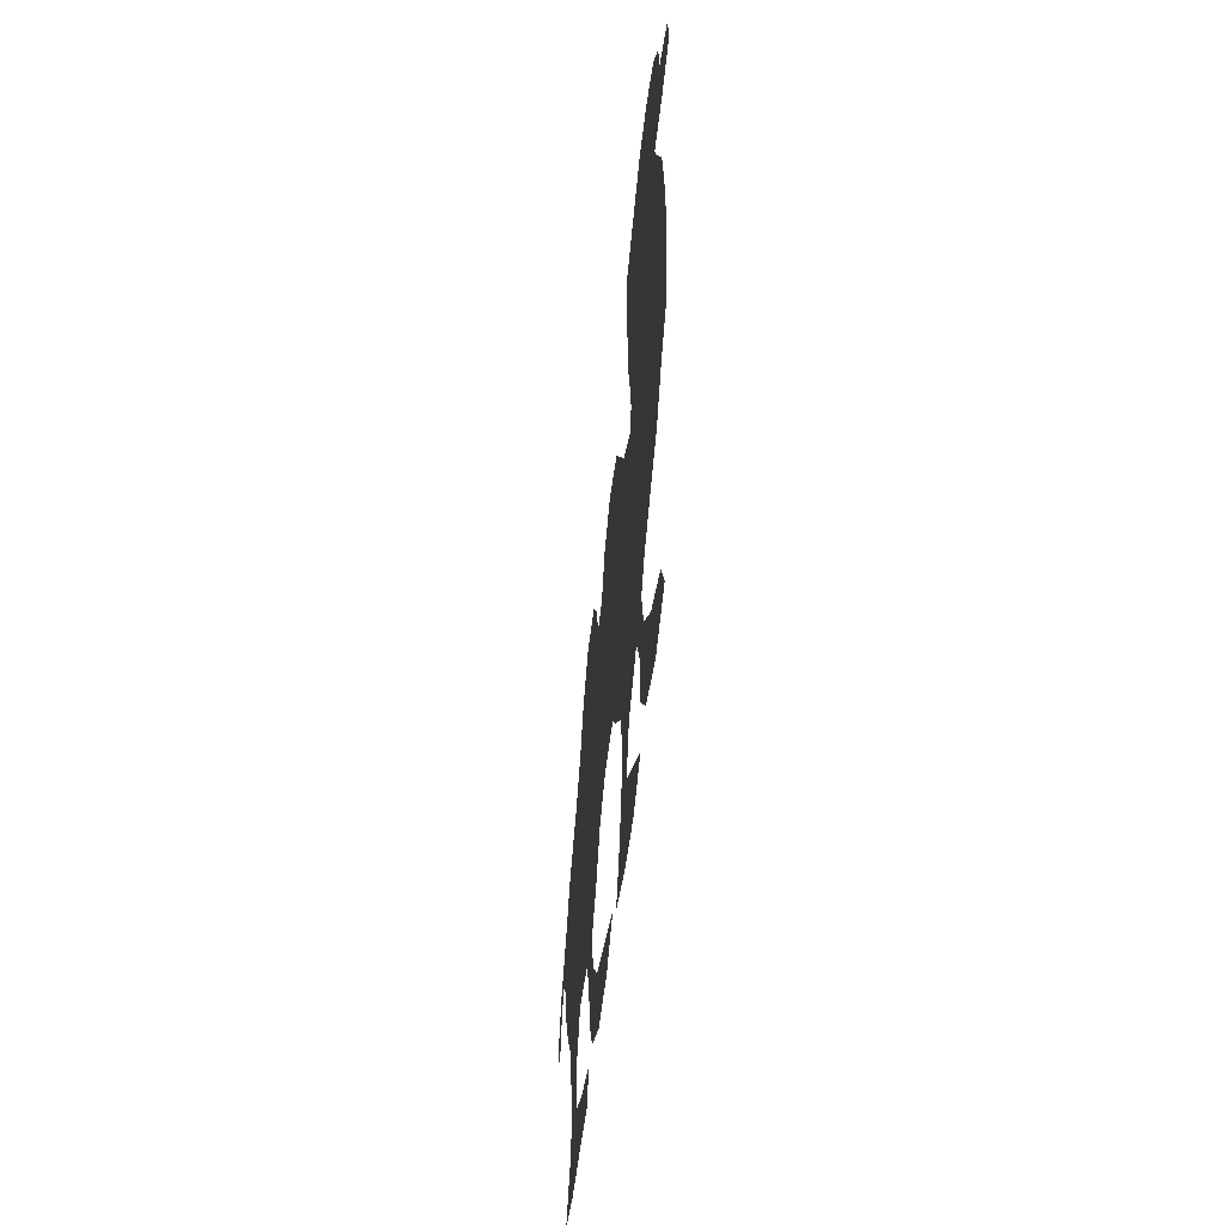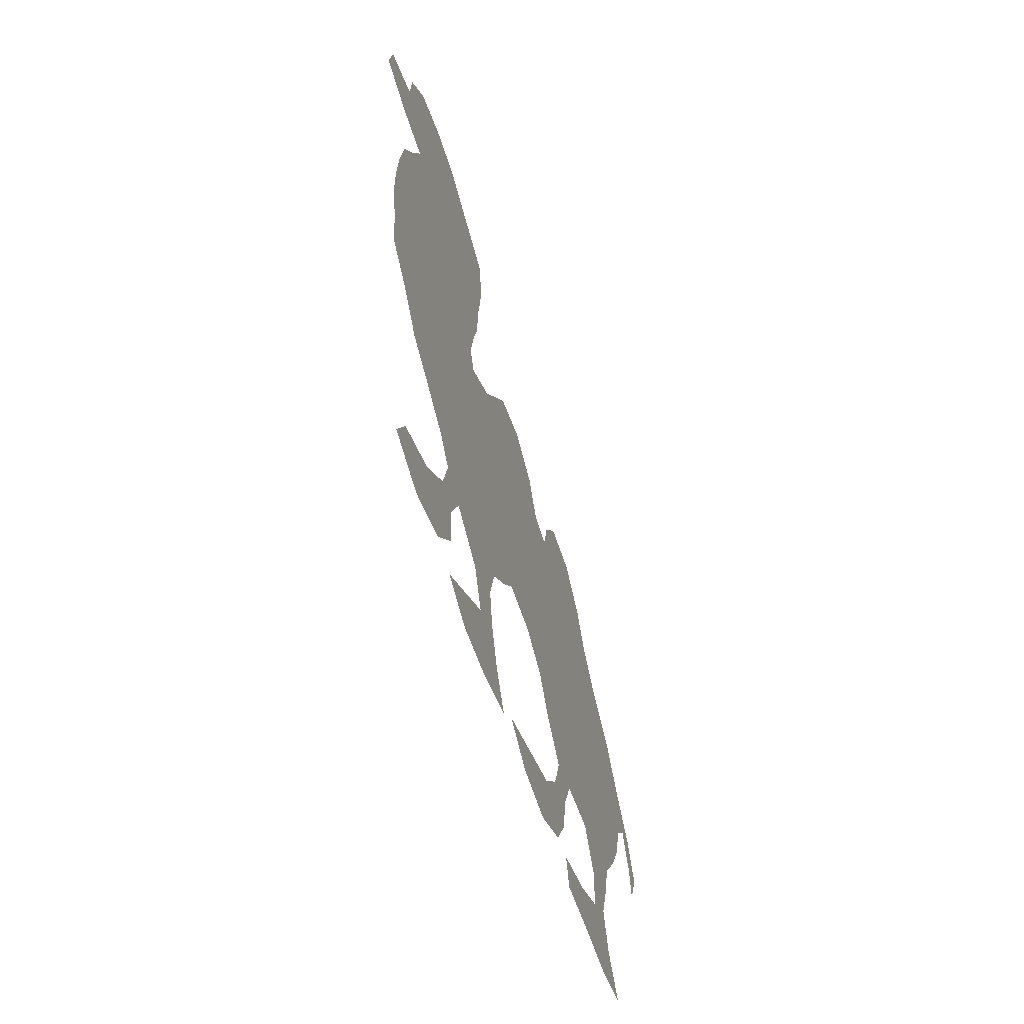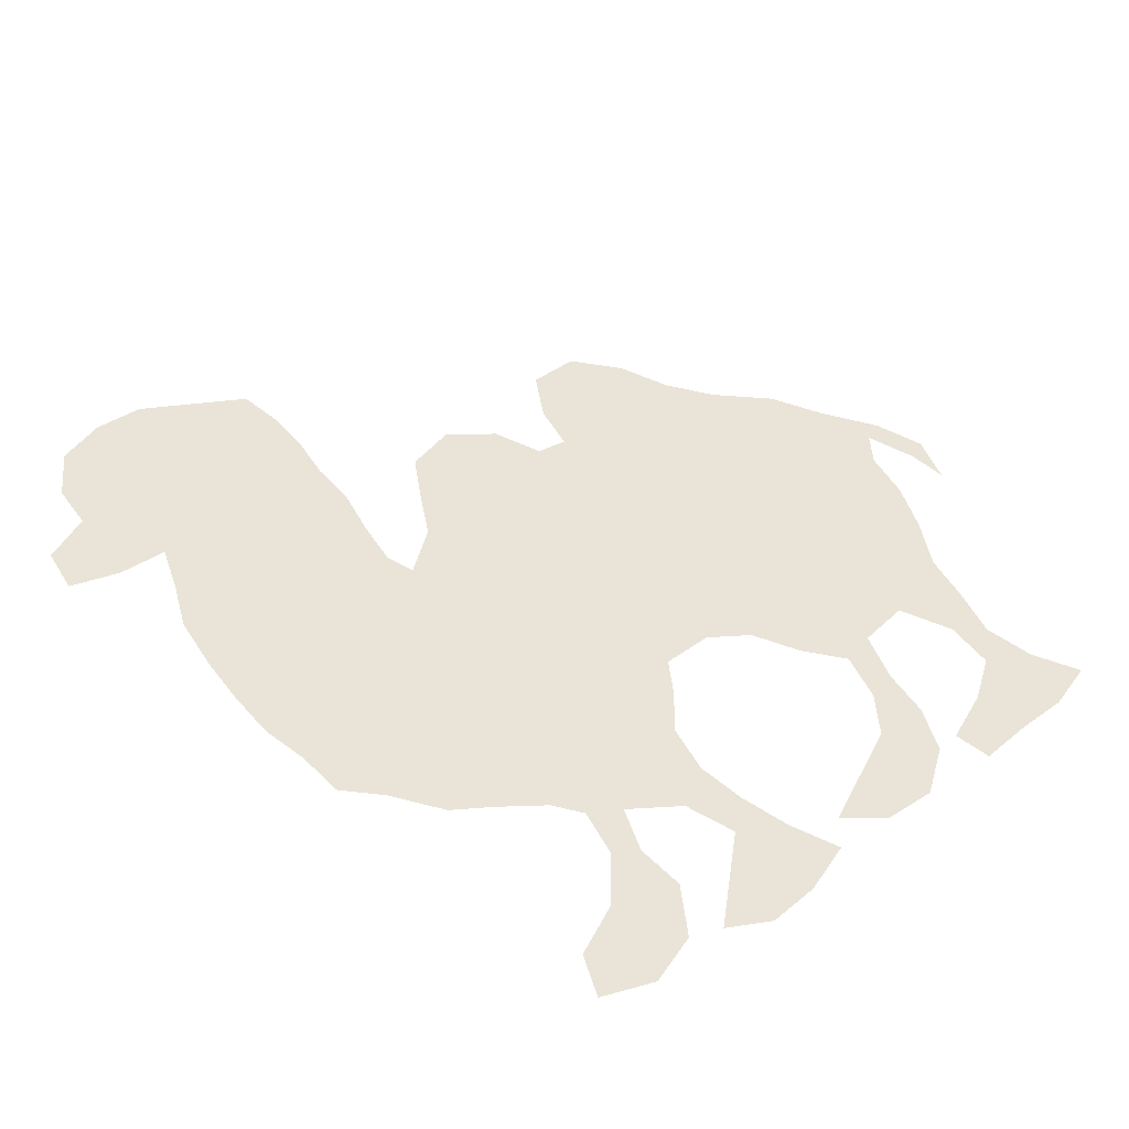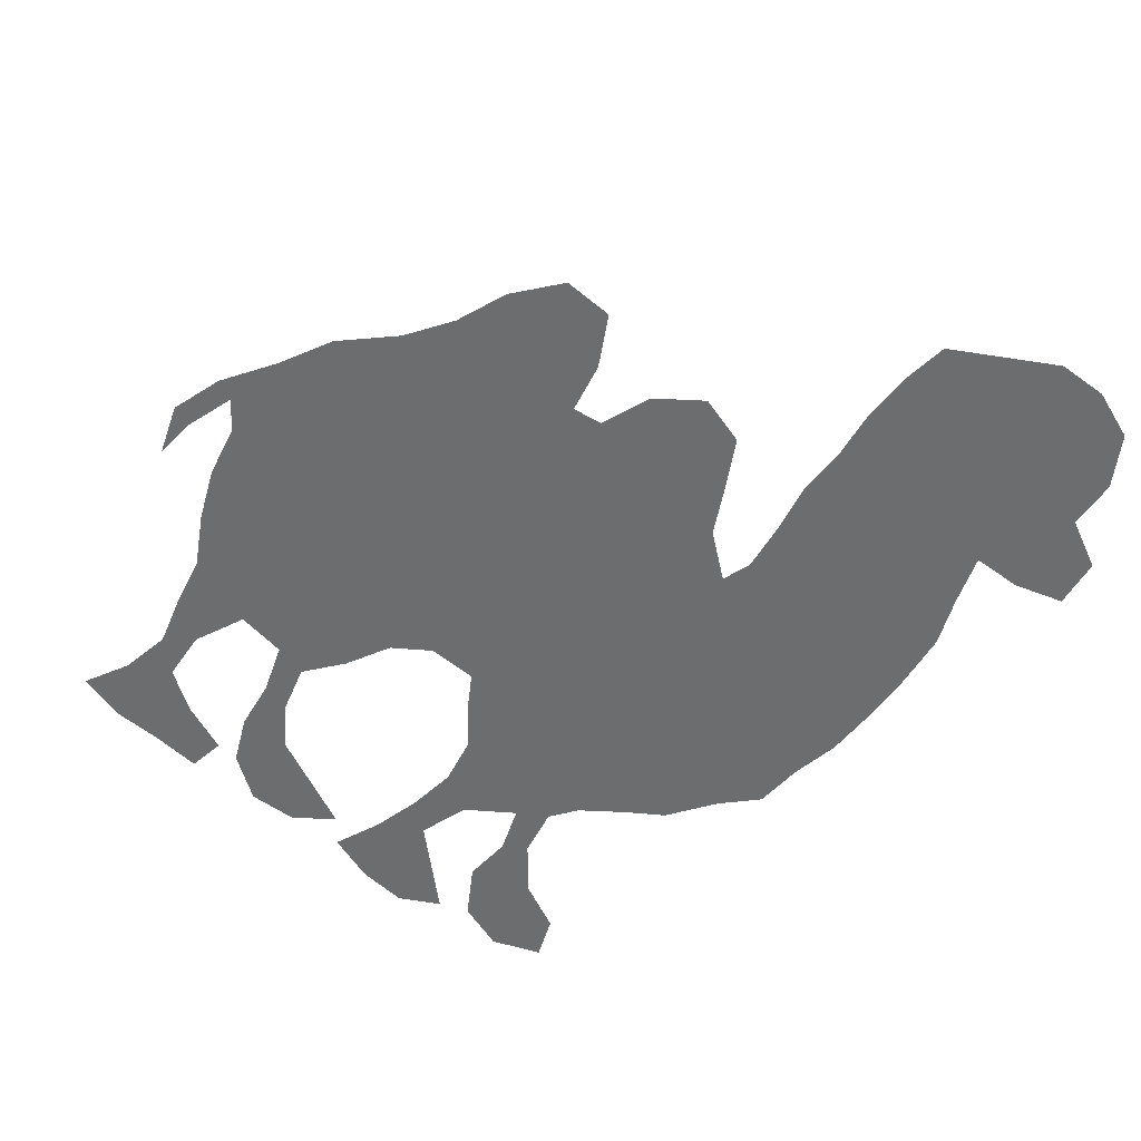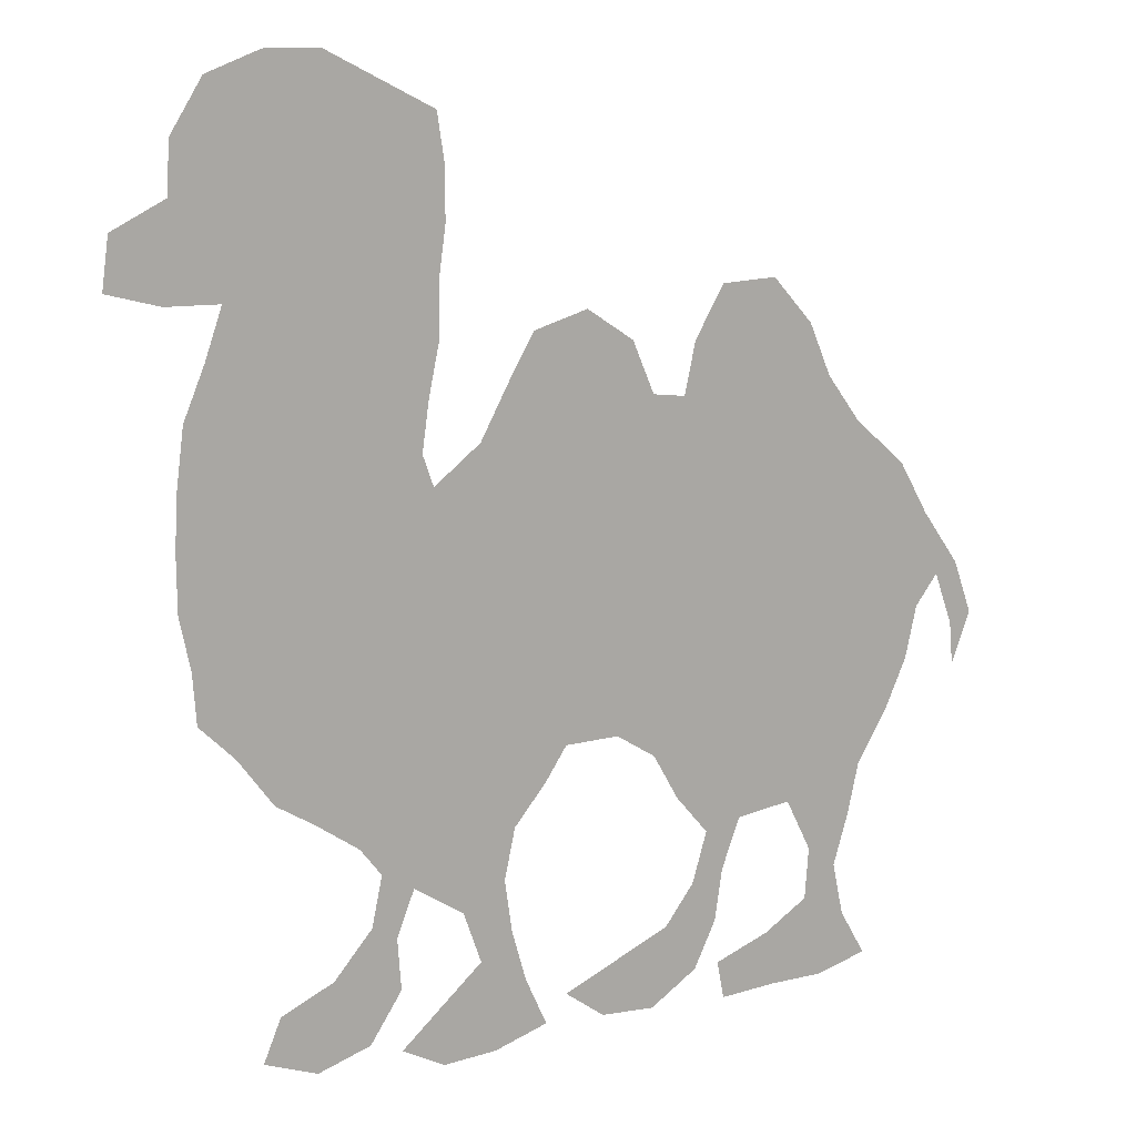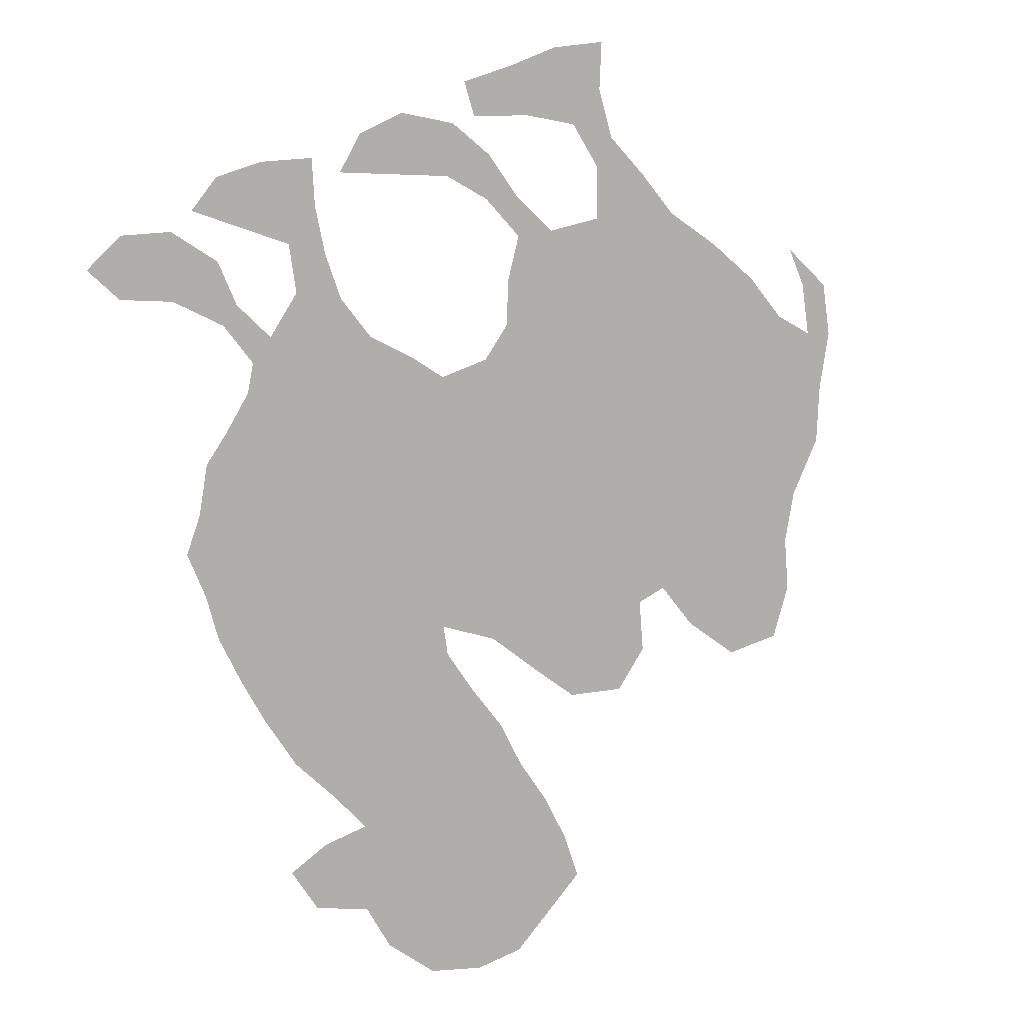
<metadata>
{"format":"obj","ext":"obj","renderer":"f3d","projection":"perspective","resolution":1024,"background":"white","views":[{"elev":-58.7,"azim":-96.7,"up":"+Y"},{"elev":-64.8,"azim":-71.9,"up":"+Y"},{"elev":43.5,"azim":-36.8,"up":"+Z"},{"elev":-53.9,"azim":142.4,"up":"+Z"},{"elev":13.8,"azim":-20.0,"up":"+Y"},{"elev":-77.7,"azim":26.1,"up":"+Z"}]}
</metadata>
<code>
v 0.05726 0.5449 0
v 0.06008 0.5998 0
v 0.06835 0.6655 0
v 0.09017 0.7202 0
v 0.1079 0.7734 0
v 0.05396 0.7734 0
v 0 0.7878 0
v 0.007194 0.8417 0
v 0.06115 0.8705 0
v 0.06475 0.9245 0
v 0.09712 0.9784 0
v 0.1511 1 0
v 0.205 1 0
v 0.2635 0.9688 0
v 0.313 0.9425 0
v 0.3201 0.8921 0
v 0.3201 0.8381 0
v 0.313 0.7842 0
v 0.313 0.7302 0
v 0.3021 0.6754 0
v 0.295 0.6223 0
v 0.3058 0.5899 0
v 0.3525 0.6295 0
v 0.3804 0.6851 0
v 0.4065 0.7338 0
v 0.4604 0.7518 0
v 0.5072 0.7194 0
v 0.5288 0.6655 0
v 0.5612 0.6619 0
v 0.5719 0.7158 0
v 0.6007 0.7698 0
v 0.6547 0.7734 0
v 0.6942 0.7266 0
v 0.7158 0.6727 0
v 0.7482 0.6259 0
v 0.7986 0.5791 0
v 0.8273 0.5252 0
v 0.8633 0.4712 0
v 0.8813 0.4173 0
v 0.8633 0.3633 0
v 0.8597 0.4065 0
v 0.8417 0.4604 0
v 0.8201 0.4281 0
v 0.8094 0.3741 0
v 0.7878 0.3201 0
v 0.759 0.2662 0
v 0.7484 0.2131 0
v 0.7338 0.1583 0
v 0.7446 0.1043 0
v 0.7698 0.05755 0
v 0.7194 0.03957 0
v 0.6664 0.03602 0
v 0.6115 0.02878 0
v 0.6043 0.06835 0
v 0.6583 0.09352 0
v 0.7014 0.1259 0
v 0.705 0.1799 0
v 0.6799 0.2338 0
v 0.6259 0.223 0
v 0.6079 0.1691 0
v 0.6007 0.1151 0
v 0.5791 0.06475 0
v 0.5324 0.02878 0
v 0.4784 0.02878 0
v 0.4389 0.05755 0
v 0.4938 0.08685 0
v 0.5468 0.1151 0
v 0.5755 0.1583 0
v 0.5899 0.2122 0
v 0.5575 0.2518 0
v 0.5324 0.2986 0
v 0.4928 0.3237 0
v 0.4389 0.3201 0
v 0.4173 0.2842 0
v 0.3849 0.241 0
v 0.3741 0.187 0
v 0.3813 0.1331 0
v 0.3957 0.07914 0
v 0.4173 0.02878 0
v 0.3633 0.007194 0
v 0.3094 0 0
v 0.2662 0.02158 0
v 0.3043 0.05971 0
v 0.3489 0.1043 0
v 0.3309 0.1583 0
v 0.2806 0.1906 0
v 0.2626 0.1403 0
v 0.2662 0.08633 0
v 0.2338 0.03237 0
v 0.1799 0.01079 0
v 0.1259 0.02878 0
v 0.1439 0.07554 0
v 0.1978 0.1043 0
v 0.2374 0.1547 0
v 0.2482 0.2086 0
v 0.2266 0.2374 0
v 0.1822 0.268 0
v 0.1439 0.2914 0
v 0.1079 0.3417 0
v 0.07194 0.3777 0
v 0.06835 0.4316 0
v 0.05755 0.4856 0
v 0.04358 0.8197 0
v 0.8634 0.4178 0
v 0.09189 0.8255 0
v 0.1247 0.9409 0
v 0.1825 0.05335 0
v 0.4965 0.3676 0
v 0.1099 0.392 0
v 0.1773 0.3226 0
v 0.2466 0.4304 0
v 0.1923 0.4671 0
v 0.2715 0.9189 0
v 0.1885 0.8709 0
v 0.2091 0.8172 0
v 0.1652 0.9133 0
v 0.2014 0.7511 0
v 0.3578 0.4656 0
v 0.8552 0.4529 0
v 0.37 0.0556 0
v 0.1629 0.5255 0
v 0.621 0.4389 0
v 0.5614 0.5228 0
v 0.1942 0.6962 0
v 0.1831 0.6424 0
v 0.1691 0.589 0
v 0.3259 0.2589 0
v 0.68 0.3526 0
v 0.7772 0.5253 0
v 0.5383 0.4838 0
v 0.8145 0.4907 0
v 0.3563 0.1616 0
v 0.3284 0.04138 0
v 0.6332 0.7183 0
v 0.4442 0.6911 0
v 0.2589 0.1783 0
v 0.3651 0.1129 0
v 0.4149 0.4735 0
v 0.5609 0.4375 0
v 0.5355 0.0737 0
v 0.7057 0.07778 0
v 0.636 0.3175 0
v 0.5952 0.2741 0
v 0.7197 0.2595 0
v 0.7174 0.2056 0
v 0.2236 0.07591 0
v 0.7195 0.1355 0
v 0.6037 0.2124 0
v 0.5908 0.1571 0
v 0.5706 0.1078 0
v 0.6495 0.06107 0
v 0.2923 0.5313 0
v 0.2566 0.5617 0
v 0.1469 0.828 0
v 0.1629 0.7814 0
v 0.303 0.4436 0
v 0.3464 0.5192 0
v 0.2396 0.773 0
v 0.5291 0.4019 0
v 0.4789 0.4063 0
v 0.219 0.9275 0
v 0.1193 0.8815 0
v 0.2459 0.3799 0
v 0.1136 0.5692 0
v 0.7762 0.4671 0
v 0.2207 0.2888 0
v 0.6893 0.5529 0
v 0.5982 0.5606 0
v 0.6112 0.6628 0
v 0.2735 0.2871 0
v 0.4466 0.5661 0
v 0.3938 0.5483 0
v 0.4321 0.4039 0
v 0.3905 0.383 0
v 0.5863 0.3312 0
v 0.7303 0.3213 0
v 0.4374 0.5191 0
v 0.1047 0.5193 0
v 0.2027 0.3624 0
v 0.237 0.3304 0
v 0.1959 0.41 0
v 0.1411 0.428 0
v 0.1231 0.4748 0
v 0.2549 0.8678 0
v 0.2684 0.8137 0
v 0.2881 0.3462 0
v 0.3684 0.286 0
v 0.3398 0.3633 0
v 0.5417 0.5699 0
v 0.1466 0.7309 0
v 0.4873 0.665 0
v 0.12 0.6258 0
v 0.1331 0.6789 0
v 0.2445 0.661 0
v 0.2345 0.6069 0
v 0.5812 0.3884 0
v 0.7216 0.4473 0
v 0.7209 0.3869 0
v 0.4948 0.05435 0
v 0.6449 0.5414 0
v 0.4921 0.5805 0
v 0.7403 0.568 0
v 0.2801 0.2343 0
v 0.2523 0.7173 0
v 0.3471 0.4141 0
v 0.6981 0.6138 0
v 0.665 0.6661 0
v 0.7626 0.3626 0
v 0.1745 0.9576 0
v 0.5201 0.6214 0
v 0.6162 0.5024 0
v 0.4077 0.6452 0
v 0.3892 0.5048 0
v 0.4501 0.4427 0
v 0.6842 0.2948 0
v 0.6442 0.2677 0
v 0.2589 0.4791 0
v 0.2265 0.5168 0
v 0.311 0.4877 0
v 0.5041 0.4546 0
v 0.3348 0.2063 0
v 0.7279 0.5067 0
v 0.5805 0.6126 0
v 0.4 0.5974 0
v 0.3971 0.4314 0
v 0.6303 0.3755 0
v 0.1551 0.3745 0
v 0.2079 0.5594 0
v 0.2776 0.762 0
v 0.2389 0.1174 0
v 0.3281 0.3128 0
v 0.3872 0.332 0
v 0.2952 0.3962 0
v 0.6735 0.4165 0
v 0.6416 0.6039 0
v 0.5821 0.4758 0
v 0.5401 0.351 0
v 0.464 0.4842 0
v 0.4553 0.624 0
v 0.4987 0.524 0
v 0.347 0.5699 0
v 0.4437 0.3612 0
v 0.7682 0.4135 0
v 0.6719 0.4839 0
f 6 103 7
f 39 104 40
f 6 105 103
f 10 106 11
f 90 107 91
f 99 109 100
f 22 153 152
f 5 155 154
f 155 117 115
f 155 190 117
f 241 152 157
f 119 42 104
f 78 120 79
f 97 110 98
f 160 108 159
f 14 113 15
f 10 162 106
f 30 134 31
f 25 135 26
f 181 112 182
f 195 21 194
f 233 163 186
f 163 111 181
f 167 244 222
f 86 221 203
f 131 42 119
f 76 221 132
f 78 137 120
f 59 143 148
f 129 222 165
f 81 133 82
f 77 132 137
f 172 213 177
f 174 232 242
f 144 215 58
f 64 63 199
f 49 141 50
f 47 144 145
f 150 67 140
f 87 136 230
f 146 93 107
f 147 56 141
f 48 145 147
f 60 148 149
f 61 149 150
f 52 141 151
f 52 151 53
f 103 8 7
f 104 41 40
f 5 105 6
f 103 9 8
f 103 105 9
f 104 42 41
f 9 162 10
f 106 12 11
f 107 92 91
f 1 178 164
f 109 101 100
f 163 179 180
f 227 109 99
f 182 183 101
f 115 185 184
f 161 184 113
f 154 114 162
f 185 18 17
f 185 115 158
f 158 204 229
f 115 117 158
f 163 180 186
f 225 205 174
f 118 156 205
f 38 119 39
f 39 119 104
f 120 80 79
f 178 183 121
f 110 99 98
f 207 206 34
f 113 16 15
f 106 116 209
f 12 209 13
f 209 116 161
f 134 32 31
f 135 27 26
f 4 190 5
f 192 126 125
f 191 239 210
f 193 125 124
f 42 165 43
f 124 125 194
f 228 153 195
f 164 126 192
f 74 187 75
f 73 232 74
f 203 170 96
f 196 237 175
f 200 244 167
f 64 199 65
f 211 123 236
f 131 165 42
f 37 131 38
f 38 131 119
f 203 221 127
f 203 96 95
f 75 221 76
f 221 86 85
f 132 221 85
f 76 132 77
f 80 133 81
f 120 84 133
f 120 133 80
f 134 33 32
f 207 34 33
f 29 169 30
f 135 191 27
f 24 135 25
f 143 71 70
f 69 143 70
f 37 129 131
f 36 129 37
f 136 95 94
f 133 83 82
f 137 85 84
f 137 132 85
f 77 137 78
f 133 84 83
f 120 137 84
f 23 212 24
f 173 242 160
f 157 118 213
f 35 202 36
f 140 66 199
f 63 140 199
f 141 51 50
f 198 128 176
f 215 176 128
f 58 216 59
f 142 175 143
f 215 142 216
f 45 176 46
f 46 176 144
f 46 144 47
f 145 58 57
f 145 144 58
f 140 67 66
f 62 140 63
f 62 150 140
f 86 136 87
f 88 146 89
f 87 230 88
f 146 230 93
f 230 136 94
f 107 93 92
f 89 107 90
f 89 146 107
f 47 145 48
f 48 147 49
f 49 147 141
f 147 57 56
f 147 145 57
f 148 143 69
f 59 148 60
f 149 69 68
f 149 148 69
f 141 56 55
f 51 141 52
f 60 149 61
f 150 68 67
f 150 149 68
f 61 150 62
f 151 55 54
f 151 141 55
f 151 54 53
f 204 19 229
f 217 112 111
f 218 121 112
f 154 115 114
f 154 155 115
f 5 154 105
f 5 190 155
f 217 111 156
f 157 219 118
f 157 152 219
f 185 158 229
f 14 161 113
f 162 116 106
f 126 195 125
f 125 195 194
f 190 193 124
f 164 121 126
f 163 181 179
f 36 202 129
f 222 202 167
f 29 223 169
f 169 235 207
f 23 224 212
f 225 174 173
f 213 118 138
f 176 215 144
f 128 226 142
f 237 71 175
f 102 178 1
f 164 178 121
f 227 99 110
f 179 181 227
f 110 179 227
f 111 112 181
f 182 101 109
f 185 229 18
f 112 121 183
f 88 230 146
f 184 17 16
f 184 185 17
f 114 115 184
f 161 114 184
f 114 161 116
f 105 162 9
f 105 154 162
f 162 114 116
f 110 97 166
f 231 170 127
f 186 180 170
f 232 231 187
f 242 232 73
f 174 188 232
f 233 111 163
f 188 186 231
f 188 233 186
f 183 102 101
f 174 242 173
f 178 102 183
f 172 177 171
f 210 223 29
f 241 22 152
f 189 123 168
f 161 14 13
f 190 124 117
f 2 192 3
f 3 192 193
f 193 192 125
f 191 28 27
f 3 193 4
f 4 193 190
f 194 21 20
f 19 204 20
f 195 22 21
f 195 153 22
f 126 228 195
f 129 165 131
f 1 164 2
f 2 164 192
f 30 169 134
f 166 97 96
f 234 226 128
f 165 243 43
f 165 222 197
f 130 139 236
f 139 159 196
f 207 235 206
f 123 130 236
f 200 211 244
f 237 72 71
f 240 220 130
f 214 173 160
f 135 239 191
f 240 238 220
f 22 241 23
f 241 157 172
f 139 220 159
f 160 242 108
f 43 243 44
f 215 128 142
f 75 187 127
f 44 243 208
f 208 198 176
f 175 71 143
f 204 124 194
f 117 124 204
f 117 204 158
f 205 188 174
f 205 156 233
f 240 177 238
f 240 171 177
f 206 35 34
f 206 202 35
f 169 207 134
f 28 210 29
f 113 184 16
f 106 209 12
f 45 208 176
f 209 161 13
f 44 208 45
f 191 210 28
f 86 203 136
f 222 244 197
f 198 234 128
f 243 197 198
f 165 197 243
f 159 237 196
f 235 168 200
f 169 223 235
f 168 123 211
f 200 168 211
f 134 207 33
f 206 167 202
f 212 135 24
f 212 239 135
f 201 240 189
f 170 166 96
f 239 171 201
f 212 224 239
f 157 213 172
f 177 213 138
f 225 173 214
f 220 214 160
f 130 220 139
f 118 225 138
f 198 197 234
f 244 211 122
f 216 143 59
f 216 142 143
f 58 215 216
f 218 112 217
f 219 217 156
f 152 153 218
f 152 218 217
f 153 228 218
f 219 156 118
f 219 152 217
f 108 242 72
f 238 214 220
f 220 160 159
f 228 121 218
f 129 202 222
f 223 168 235
f 223 189 168
f 210 189 223
f 240 130 123
f 224 171 239
f 224 172 171
f 241 172 224
f 138 225 214
f 118 205 225
f 226 175 142
f 226 196 175
f 126 121 228
f 180 110 166
f 180 179 110
f 229 19 18
f 227 182 109
f 227 181 182
f 112 183 182
f 93 230 94
f 127 170 203
f 170 180 166
f 231 127 187
f 231 186 170
f 232 187 74
f 232 188 231
f 156 111 233
f 188 205 233
f 199 66 65
f 189 240 123
f 204 194 20
f 244 122 234
f 234 122 226
f 197 244 234
f 139 196 122
f 235 167 206
f 235 200 167
f 75 127 221
f 211 236 122
f 236 139 122
f 108 72 237
f 159 108 237
f 138 214 238
f 177 138 238
f 239 201 210
f 201 189 210
f 136 203 95
f 201 171 240
f 23 241 224
f 242 73 72
f 122 196 226
f 243 198 208

</code>
